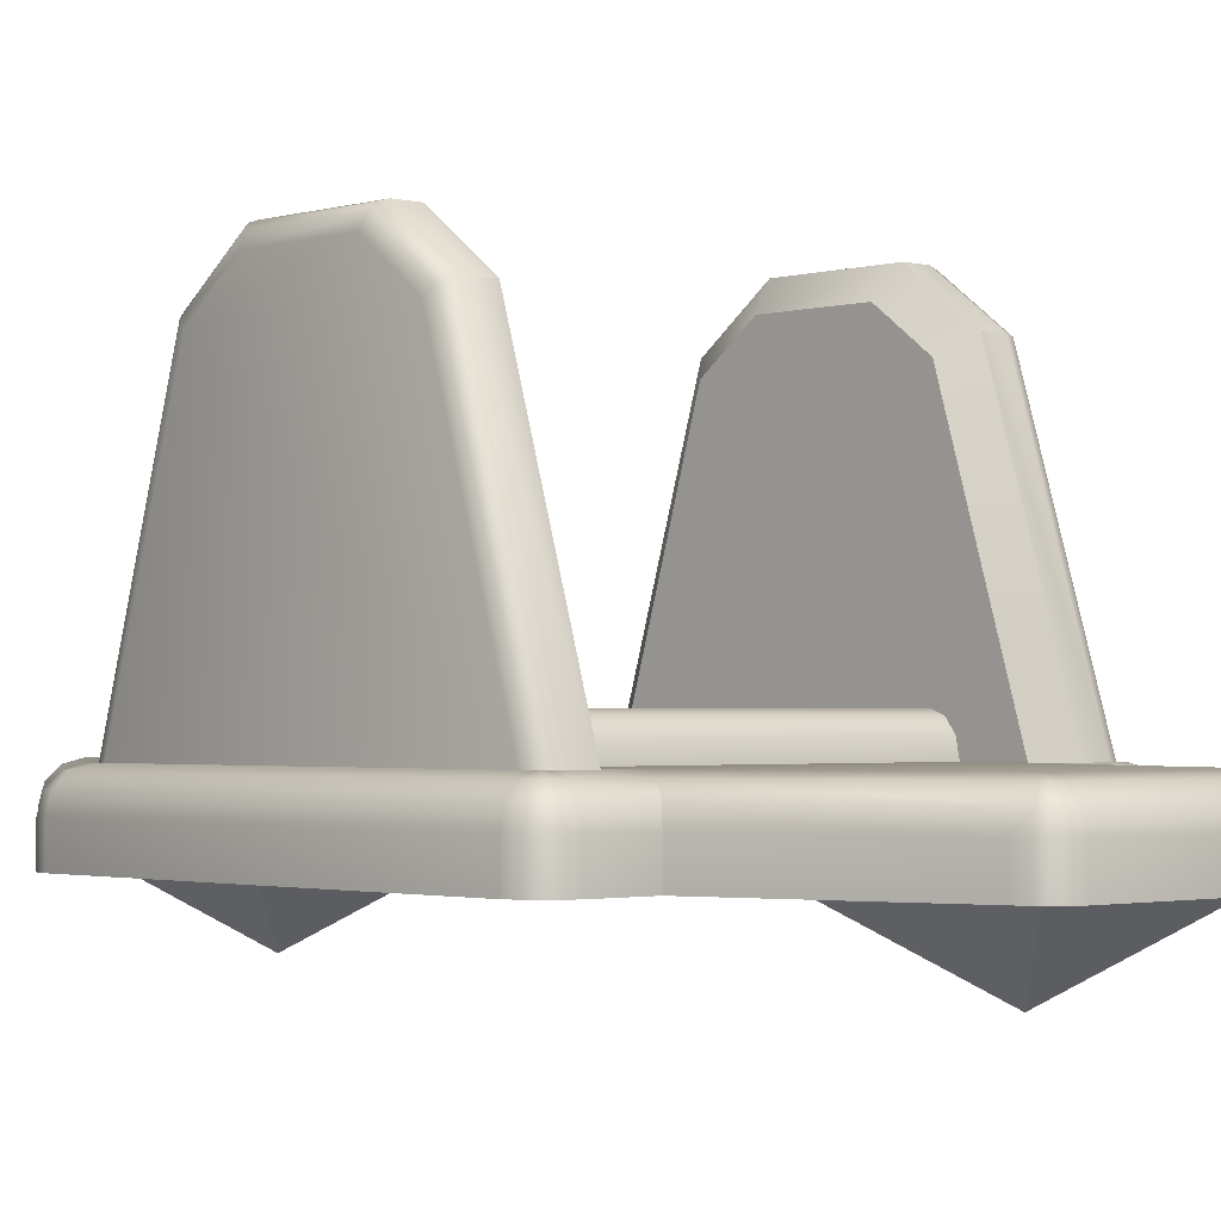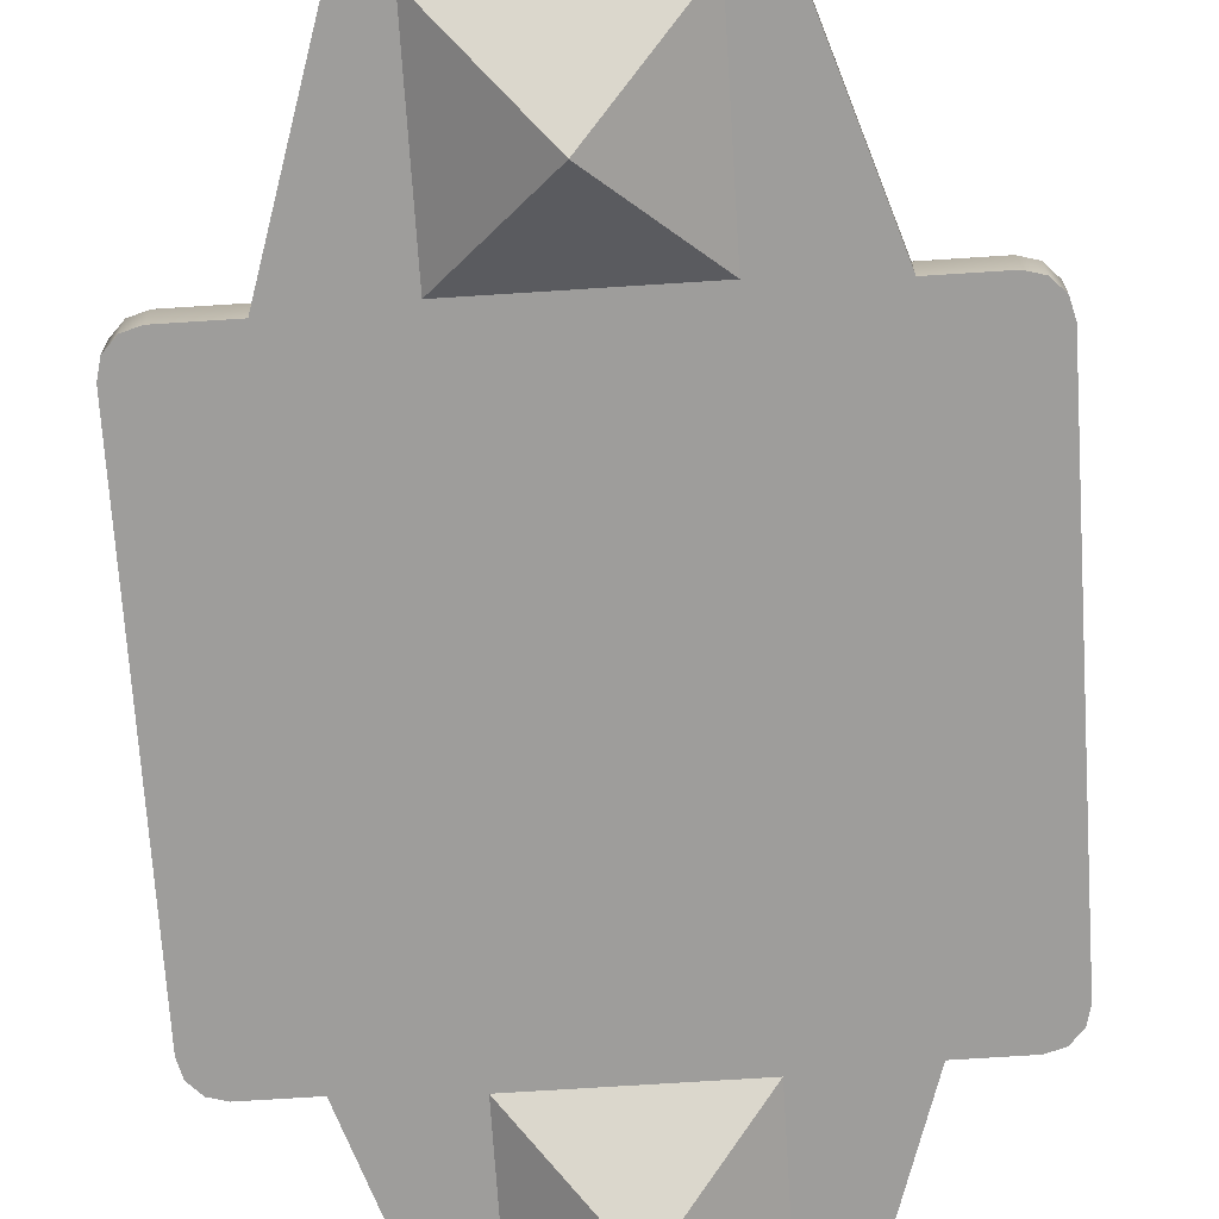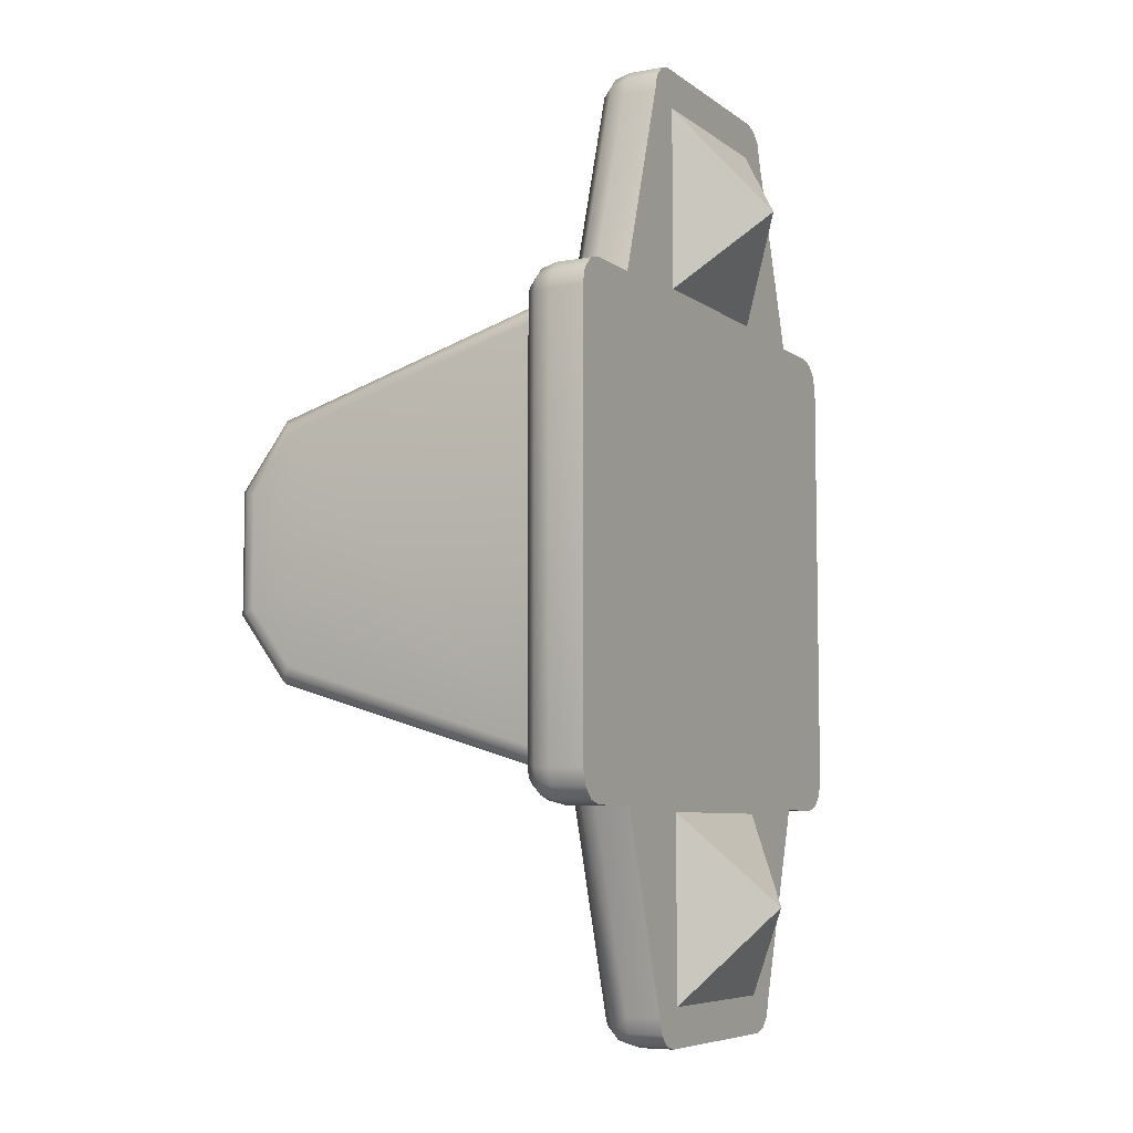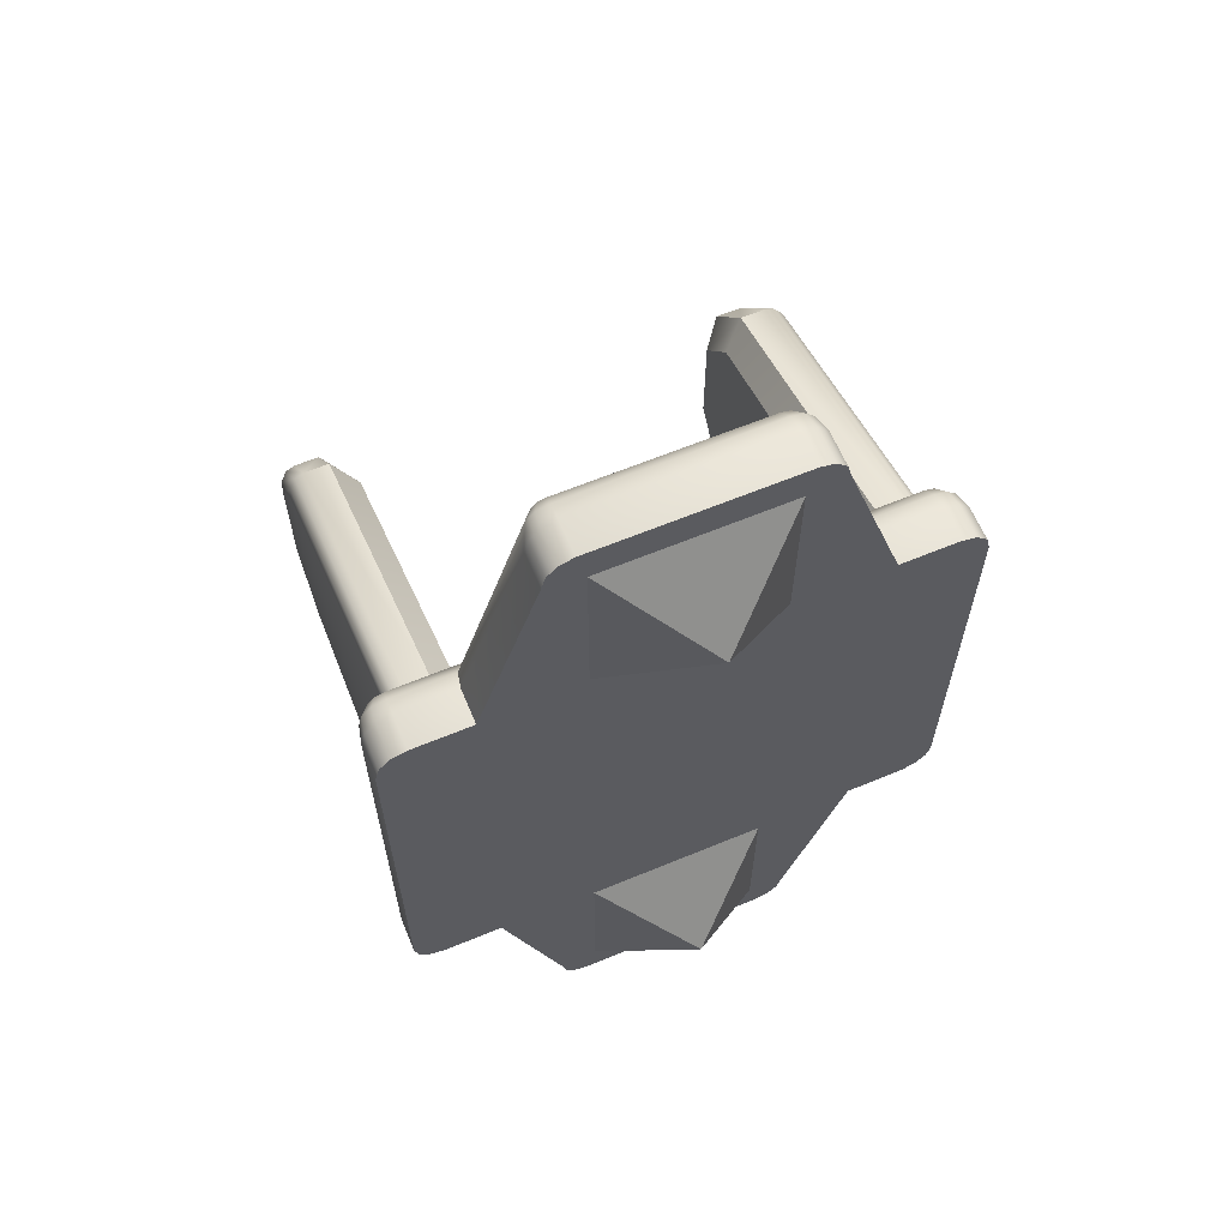
<metadata>
{"format":"obj","ext":"obj","renderer":"f3d","projection":"perspective","resolution":1024,"background":"white","views":[{"elev":-1.6,"azim":137.2,"up":"+Y"},{"elev":-70.4,"azim":-176.3,"up":"+Y"},{"elev":-6.9,"azim":-62.2,"up":"+Z"},{"elev":63.3,"azim":-22.7,"up":"+Z"}]}
</metadata>
<code>
o GT_Side_Thruster.002
v -0.132 -0.5 0.132
v -2.4e-05 -0.6 2.3e-05
v 0.132 -0.5 0.132
v -0.132 -0.5 -0.132
v 0.132 -0.5 -0.132
v -2.4e-05 -0.6 1
v 0.132 -0.5 1.132
v -0.132 -0.5 1.132
v 0.132 -0.5 0.868
v -0.132 -0.5 0.868
v -0.2687 0.04 0.4216
v -0.3009 0.08 0.4095
v -0.3009 0.006148 0.3109
v -0.2687 -0.01904 0.3428
v -0.2687 0.04 0.5784
v -0.3009 0.08 0.5905
v -0.2687 -0.4 0.2267
v -0.2687 -0.4 0.31
v -0.2687 -0.375 0.3151
v -0.2687 -0.3567 0.329
v -0.2687 -0.35 0.348
v -0.2687 -0.35 0.652
v -0.2687 -0.3567 0.671
v -0.2687 -0.375 0.6849
v -0.2687 -0.4 0.69
v -0.2687 -0.4 0.7733
v -0.2687 -0.01904 0.6572
v -0.3009 -0.4 0.1865
v -0.2432 -0.4 0.1865
v -0.1411 -0.4 -0.1396
v -0.1388 -0.4 -0.1403
v 0.1387 -0.4 -0.1403
v 0.141 -0.4 -0.1396
v 0.2431 -0.4 0.1865
v 0.3008 -0.4 0.1865
v 0.2686 -0.4 0.2267
v 0.2686 -0.4 0.31
v -0.2604 -0.4067 0.1628
v -0.3586 -0.4 0.1865
v -0.3616 -0.4067 0.1628
v -0.3375 -0.4 0.1865
v -0.3633 -0.4 0.1878
v -0.3645 -0.4005 0.1865
v -0.3754 -0.4067 0.1667
v -0.3645 -0.4 0.1928
v -0.3645 -0.4 0.215
v -0.3609 -0.4 0.2008
v -0.351 -0.4 0.1903
v -0.387 -0.4067 0.8104
v -0.387 -0.4067 0.1897
v -0.3645 -0.4 0.785
v -0.3645 -0.4 0.8073
v -0.4035 -0.425 0.8127
v -0.4035 -0.425 0.1874
v -0.4095 -0.45 0.8135
v -0.4095 -0.45 0.1865
v -0.4095 -0.5 0.8135
v -0.4095 -0.5 0.1865
v 0.4095 -0.5 0.8135
v 0.4095 -0.5 0.1865
v 0.4034 -0.5 0.1628
v 0.387 -0.5 0.1454
v 0.3645 -0.5 0.139
v 0.2776 -0.5 0.139
v 0.1866 -0.5 -0.1435
v 0.181 -0.5 -0.1656
v 0.1745 -0.5 -0.1725
v 0.1656 -0.5 -0.1819
v 0.1446 -0.5 -0.1878
v -0.1447 -0.5 -0.1878
v -0.1657 -0.5 -0.1819
v -0.1746 -0.5 -0.1725
v -0.1811 -0.5 -0.1656
v -0.1867 -0.5 -0.1435
v -0.2777 -0.5 0.139
v -0.3645 -0.5 0.139
v -0.387 -0.5 0.1454
v -0.4035 -0.5 0.1628
v -0.4035 -0.5 0.8373
v -0.387 -0.5 0.8547
v -0.3645 -0.5 0.861
v -0.2777 -0.5 0.861
v -0.1867 -0.5 1.144
v -0.1811 -0.5 1.166
v -0.1746 -0.5 1.173
v -0.1657 -0.5 1.182
v -0.1447 -0.5 1.188
v 0.1446 -0.5 1.188
v 0.1656 -0.5 1.182
v 0.1745 -0.5 1.173
v 0.181 -0.5 1.166
v 0.1866 -0.5 1.144
v 0.2776 -0.5 0.861
v 0.3645 -0.5 0.861
v 0.387 -0.5 0.8547
v 0.4034 -0.5 0.8373
v 0.4095 -0.45 0.8135
v 0.4095 -0.45 0.1865
v 0.4034 -0.425 0.8127
v 0.4034 -0.425 0.1874
v 0.387 -0.4067 0.8104
v 0.387 -0.4067 0.1897
v 0.3645 -0.4 0.785
v 0.3645 -0.4 0.215
v 0.3645 -0.4 0.1928
v 0.3645 -0.4 0.8073
v 0.3645 0.05 0.5814
v 0.3645 0.05 0.4186
v 0.3645 -0.01274 0.3348
v 0.3645 -0.01274 0.6652
v 0.3609 0.065 0.586
v 0.3609 0.065 0.4141
v 0.351 0.07598 0.5893
v 0.351 0.07598 0.4107
v 0.3375 0.08 0.5905
v 0.3375 0.08 0.4095
v 0.3008 0.08 0.5905
v 0.3008 0.08 0.4095
v 0.2686 0.04 0.5784
v 0.2686 0.04 0.4216
v 0.2686 -0.375 0.6849
v 0.2686 -0.3567 0.671
v 0.2686 -0.35 0.652
v 0.2686 -0.35 0.348
v 0.2686 -0.3567 0.329
v 0.2686 -0.375 0.3151
v 0.2686 -0.01904 0.3428
v 0.2686 -0.01904 0.6572
v 0.2686 -0.4 0.7733
v 0.2686 -0.4 0.69
v 0.3008 -0.4 0.8135
v 0.2431 -0.4 0.8135
v 0.141 -0.4 1.14
v 0.1387 -0.4 1.14
v -0.1388 -0.4 1.14
v -0.1411 -0.4 1.14
v -0.2432 -0.4 0.8135
v -0.3009 -0.4 0.8135
v 0.3008 0.006148 0.6892
v 0.3375 0.006148 0.6892
v 0.351 0.003617 0.686
v 0.3609 -0.003298 0.6772
v 0.3609 -0.4 0.7993
v 0.351 -0.4 0.8097
v 0.3375 -0.4 0.8135
v 0.3586 -0.4 0.8135
v 0.3632 -0.4 0.8122
v 0.3615 -0.4067 0.8373
v 0.2604 -0.4067 0.8373
v 0.3645 -0.4005 0.8135
v 0.3753 -0.4067 0.8334
v 0.3833 -0.4067 0.825
v 0.398 -0.425 0.834
v 0.3839 -0.425 0.849
v 0.4034 -0.45 0.8373
v 0.387 -0.45 0.8547
v 0.3645 -0.45 0.861
v 0.2776 -0.45 0.861
v 0.1866 -0.45 1.144
v 0.181 -0.45 1.166
v 0.1656 -0.45 1.182
v 0.1745 -0.45 1.173
v 0.1446 -0.45 1.188
v -0.1447 -0.45 1.188
v -0.1657 -0.45 1.182
v -0.1811 -0.45 1.166
v -0.1746 -0.45 1.173
v -0.1867 -0.45 1.144
v -0.2777 -0.45 0.861
v -0.3645 -0.45 0.861
v -0.387 -0.45 0.8547
v -0.4035 -0.45 0.8373
v -0.3981 -0.425 0.834
v -0.3833 -0.4067 0.825
v -0.3645 -0.4005 0.8135
v -0.3633 -0.4 0.8122
v -0.3754 -0.4067 0.8334
v -0.3839 -0.425 0.849
v -0.3616 -0.4067 0.8373
v -0.3637 -0.425 0.8547
v -0.3586 -0.4 0.8135
v -0.3375 -0.4 0.8135
v -0.351 -0.4 0.8097
v -0.3609 -0.4 0.7993
v -0.2604 -0.4067 0.8373
v -0.3009 0.006148 0.6892
v -0.3375 0.006148 0.6892
v -0.3375 0.08 0.5905
v -0.3375 0.08 0.4095
v -0.3375 0.006148 0.3109
v -0.351 0.07598 0.4107
v -0.351 0.003617 0.3141
v -0.351 0.07598 0.5893
v -0.351 0.003617 0.686
v -0.3609 -0.003298 0.6772
v -0.3645 -0.01274 0.6652
v -0.3645 -0.01274 0.3348
v -0.3645 0.05 0.4186
v -0.3645 0.05 0.5814
v -0.3609 -0.003298 0.3229
v -0.3609 0.065 0.4141
v -0.3609 0.065 0.586
v -0.1609 -0.4067 1.153
v -0.154 -0.4067 1.161
v -0.1587 -0.4067 1.156
v -0.1417 -0.4067 1.164
v 0.1417 -0.4067 1.164
v 0.1439 -0.425 1.181
v -0.1439 -0.425 1.181
v -0.1626 -0.425 1.176
v -0.1757 -0.425 1.162
v -0.1703 -0.425 1.168
v -0.2731 -0.425 0.8547
v 0.1625 -0.425 1.176
v 0.1756 -0.425 1.162
v 0.1703 -0.425 1.168
v 0.273 -0.425 0.8547
v 0.3637 -0.425 0.8547
v 0.1608 -0.4067 1.153
v 0.154 -0.4067 1.161
v 0.1586 -0.4067 1.156
v 0.3008 0.006148 0.3109
v 0.3375 -0.4 0.1865
v 0.3375 0.006148 0.3109
v 0.3615 -0.4067 0.1628
v 0.3586 -0.4 0.1865
v 0.2604 -0.4067 0.1628
v 0.3632 -0.4 0.1878
v 0.3753 -0.4067 0.1667
v 0.3645 -0.4005 0.1865
v 0.351 -0.4 0.1903
v 0.3609 -0.4 0.2008
v 0.3833 -0.4067 0.1751
v 0.398 -0.425 0.1661
v 0.3839 -0.425 0.1511
v 0.4034 -0.45 0.1628
v 0.387 -0.45 0.1454
v 0.3637 -0.425 0.1454
v 0.3645 -0.45 0.139
v 0.273 -0.425 0.1454
v 0.1756 -0.425 -0.1623
v 0.1608 -0.4067 -0.1533
v 0.154 -0.4067 -0.1606
v 0.1586 -0.4067 -0.1557
v 0.1417 -0.4067 -0.164
v -0.1417 -0.4067 -0.164
v -0.1439 -0.425 -0.1814
v 0.1439 -0.425 -0.1814
v -0.1447 -0.45 -0.1878
v 0.1446 -0.45 -0.1878
v 0.1656 -0.45 -0.1819
v 0.181 -0.45 -0.1656
v 0.1745 -0.45 -0.1725
v 0.1866 -0.45 -0.1435
v 0.2776 -0.45 0.139
v 0.1703 -0.425 -0.168
v 0.1625 -0.425 -0.1762
v -0.1657 -0.45 -0.1819
v -0.1811 -0.45 -0.1656
v -0.1746 -0.45 -0.1725
v -0.1867 -0.45 -0.1435
v -0.1757 -0.425 -0.1623
v -0.2731 -0.425 0.1454
v -0.2777 -0.45 0.139
v -0.3637 -0.425 0.1454
v -0.3645 -0.45 0.139
v -0.3839 -0.425 0.1511
v -0.387 -0.45 0.1454
v -0.3981 -0.425 0.1661
v -0.4035 -0.45 0.1628
v -0.3833 -0.4067 0.1751
v -0.1609 -0.4067 -0.1533
v -0.1703 -0.425 -0.168
v -0.1626 -0.425 -0.1762
v -0.154 -0.4067 -0.1606
v -0.1587 -0.4067 -0.1557
v 0.351 0.003617 0.3141
v 0.3609 -0.003298 0.3229
f 1 2 3
f 2 1 4
f 5 2 4
f 2 5 3
f 6 7 8
f 7 6 9
f 6 10 9
f 10 6 8
f 11 13 12
f 12 15 11
f 27 22 21
f 17 13 14
f 28 13 17
f 31 29 34
f 30 38 29
f 28 38 40
f 40 44 43
f 48 39 45
f 46 45 50
f 53 50 54
f 53 56 55
f 55 58 57
f 82 58 75
f 59 98 97
f 99 98 100
f 99 102 101
f 104 103 101
f 109 108 110
f 107 112 111
f 113 112 114
f 113 116 115
f 115 118 117
f 119 118 120
f 127 124 123
f 23 121 122
f 24 130 121
f 137 132 130
f 131 139 129
f 129 139 128
f 119 139 117
f 139 115 117
f 140 113 115
f 141 111 113
f 142 107 111
f 110 142 103
f 143 103 142
f 142 141 143
f 144 143 141
f 144 141 145
f 144 146 106
f 131 149 148
f 148 151 150
f 106 147 150
f 152 150 151
f 151 153 152
f 152 99 101
f 153 97 99
f 155 59 97
f 156 96 155
f 157 95 156
f 158 94 157
f 93 159 92
f 92 160 91
f 90 91 162
f 163 89 161
f 163 87 88
f 87 165 86
f 85 165 167
f 168 84 166
f 169 83 168
f 82 170 81
f 81 171 80
f 80 172 79
f 79 55 57
f 55 173 53
f 53 174 49
f 49 175 52
f 177 175 174
f 173 177 174
f 180 177 178
f 175 179 181
f 52 181 183
f 185 137 138
f 187 138 186
f 26 186 138
f 27 186 26
f 186 15 16
f 187 16 188
f 188 12 189
f 13 189 12
f 190 191 189
f 193 189 191
f 193 187 188
f 194 182 187
f 182 194 183
f 194 184 183
f 184 194 195
f 195 51 184
f 51 195 196
f 197 46 196
f 197 200 46
f 47 46 200
f 200 192 47
f 48 47 192
f 48 192 41
f 190 41 192
f 41 13 28
f 192 201 191
f 201 193 191
f 202 194 193
f 199 195 202
f 199 201 198
f 200 198 201
f 137 185 136
f 185 203 136
f 205 136 203
f 206 136 204
f 207 135 206
f 207 209 208
f 208 164 163
f 164 210 165
f 167 210 212
f 168 166 211
f 168 211 213
f 213 169 168
f 169 180 170
f 170 178 171
f 172 178 173
f 213 179 180
f 185 213 211
f 211 203 185
f 205 203 212
f 209 204 210
f 214 163 161
f 214 161 162
f 215 160 159
f 217 215 159
f 159 158 217
f 218 158 157
f 154 157 156
f 154 155 153
f 151 218 154
f 148 217 218
f 215 217 149
f 149 219 215
f 220 214 216
f 220 208 214
f 133 207 220
f 133 221 219
f 133 219 149
f 133 149 132
f 145 139 131
f 140 145 141
f 22 122 123
f 21 123 124
f 20 124 125
f 19 125 126
f 18 126 37
f 127 222 36
f 36 222 35
f 224 35 222
f 227 34 35
f 230 225 226
f 105 226 231
f 102 230 105
f 229 230 233
f 234 229 233
f 100 233 102
f 98 234 100
f 236 235 234
f 239 235 237
f 238 229 235
f 240 225 238
f 227 240 241
f 241 242 227
f 227 242 33
f 34 227 33
f 244 33 242
f 245 33 243
f 31 245 246
f 247 245 248
f 247 250 249
f 249 69 70
f 69 251 68
f 253 252 67
f 254 66 252
f 255 65 254
f 64 239 63
f 63 237 62
f 62 236 61
f 61 98 60
f 255 238 239
f 240 255 254
f 254 241 240
f 254 252 241
f 253 257 256
f 256 243 244
f 248 243 257
f 250 257 251
f 249 71 258
f 72 73 260
f 74 259 73
f 262 259 261
f 263 262 261
f 261 264 263
f 265 264 266
f 267 266 268
f 267 270 269
f 269 56 54
f 270 58 56
f 268 78 270
f 266 77 268
f 264 76 266
f 75 261 74
f 271 54 50
f 44 269 271
f 44 265 267
f 40 263 265
f 262 263 38
f 38 272 262
f 275 274 273
f 274 258 260
f 274 249 258
f 275 247 274
f 30 246 275
f 30 276 272
f 30 272 38
f 271 43 44
f 45 42 43
f 223 277 231
f 277 232 231
f 232 277 278
f 278 104 232
f 104 278 109
f 108 278 112
f 112 277 114
f 114 224 116
f 224 118 116
f 222 120 118
f 277 223 224
f 11 14 13
f 12 16 15
f 17 14 20
f 14 11 27
f 20 14 21
f 11 15 27
f 27 26 23
f 26 25 24
f 26 24 23
f 14 27 21
f 19 18 17
f 20 19 17
f 27 23 22
f 29 28 17
f 17 18 29
f 18 37 29
f 36 35 34
f 37 36 34
f 29 37 34
f 31 30 29
f 34 33 32
f 32 31 34
f 40 39 41
f 28 29 38
f 40 41 28
f 42 39 43
f 39 40 43
f 42 45 39
f 45 46 47
f 45 47 48
f 41 39 48
f 50 49 51
f 49 52 51
f 51 46 50
f 53 49 50
f 53 54 56
f 55 56 58
f 60 59 93
f 59 96 94
f 93 59 94
f 96 95 94
f 61 60 63
f 63 62 61
f 64 63 60
f 60 93 64
f 92 91 90
f 93 92 82
f 64 93 82
f 92 90 88
f 90 89 88
f 88 87 92
f 87 86 85
f 85 84 83
f 82 81 57
f 81 80 79
f 85 83 87
f 83 82 92
f 67 66 65
f 65 64 75
f 87 83 92
f 81 79 57
f 57 58 82
f 58 78 76
f 78 77 76
f 76 75 58
f 74 73 72
f 75 74 65
f 74 72 70
f 72 71 70
f 70 69 65
f 69 68 67
f 65 69 67
f 64 82 75
f 74 70 65
f 59 60 98
f 99 97 98
f 99 100 102
f 103 106 101
f 101 102 104
f 102 105 104
f 108 107 110
f 110 103 104
f 104 109 110
f 107 108 112
f 113 111 112
f 113 114 116
f 115 116 118
f 119 117 118
f 121 130 129
f 129 128 122
f 128 119 127
f 122 128 123
f 119 120 127
f 127 36 125
f 36 37 126
f 36 126 125
f 128 127 123
f 122 121 129
f 127 125 124
f 23 24 121
f 24 25 130
f 26 138 137
f 137 136 135
f 135 134 132
f 134 133 132
f 132 131 129
f 25 26 137
f 137 135 132
f 132 129 130
f 130 25 137
f 119 128 139
f 139 140 115
f 140 141 113
f 141 142 111
f 142 110 107
f 147 106 146
f 106 103 143
f 106 143 144
f 145 146 144
f 148 146 145
f 131 132 149
f 148 145 131
f 147 146 150
f 146 148 150
f 150 152 101
f 101 106 150
f 151 154 153
f 152 153 99
f 153 155 97
f 155 96 59
f 156 95 96
f 157 94 95
f 158 93 94
f 93 158 159
f 92 159 160
f 91 160 162
f 162 161 89
f 89 90 162
f 163 88 89
f 163 164 87
f 87 164 165
f 166 84 85
f 85 86 165
f 167 166 85
f 168 83 84
f 169 82 83
f 82 169 170
f 81 170 171
f 80 171 172
f 79 172 55
f 55 172 173
f 53 173 174
f 174 175 49
f 175 176 52
f 173 178 177
f 180 179 177
f 181 176 175
f 175 177 179
f 184 51 52
f 52 176 181
f 181 182 183
f 183 184 52
f 181 179 182
f 179 185 138
f 182 179 138
f 187 182 138
f 186 27 15
f 187 186 16
f 188 16 12
f 13 190 189
f 190 192 191
f 193 188 189
f 193 194 187
f 46 51 196
f 196 199 198
f 198 197 196
f 41 190 13
f 192 200 201
f 201 202 193
f 202 195 194
f 199 196 195
f 199 202 201
f 200 197 198
f 205 204 136
f 206 135 136
f 207 134 135
f 207 206 209
f 208 209 164
f 164 209 210
f 211 166 167
f 167 165 210
f 212 211 167
f 169 213 180
f 170 180 178
f 172 171 178
f 213 185 179
f 203 211 212
f 212 210 204
f 204 205 212
f 209 206 204
f 214 208 163
f 160 215 162
f 215 216 162
f 216 214 162
f 218 217 158
f 154 218 157
f 154 156 155
f 151 148 218
f 148 149 217
f 215 219 216
f 219 221 216
f 221 220 216
f 220 207 208
f 133 134 207
f 133 220 221
f 145 140 139
f 22 23 122
f 21 22 123
f 20 21 124
f 19 20 125
f 18 19 126
f 224 223 35
f 226 225 223
f 225 227 35
f 223 225 35
f 226 228 230
f 230 229 225
f 232 104 105
f 105 228 226
f 226 223 231
f 231 232 105
f 233 230 102
f 230 228 105
f 234 235 229
f 100 234 233
f 98 236 234
f 236 237 235
f 239 238 235
f 238 225 229
f 240 227 225
f 244 243 33
f 245 32 33
f 31 32 245
f 247 246 245
f 247 248 250
f 249 250 69
f 69 250 251
f 252 66 67
f 67 68 253
f 68 251 253
f 254 65 66
f 255 64 65
f 64 255 239
f 63 239 237
f 62 237 236
f 61 236 98
f 255 240 238
f 241 252 253
f 253 251 257
f 256 241 253
f 242 241 256
f 256 257 243
f 244 242 256
f 248 245 243
f 250 248 257
f 249 70 71
f 73 259 260
f 260 258 71
f 71 72 260
f 74 261 259
f 265 263 264
f 267 265 266
f 267 268 270
f 269 270 56
f 270 78 58
f 268 77 78
f 266 76 77
f 264 75 76
f 75 264 261
f 271 269 54
f 44 267 269
f 44 40 265
f 40 38 263
f 262 272 273
f 272 276 273
f 276 275 273
f 259 262 260
f 262 273 260
f 273 274 260
f 274 247 249
f 275 246 247
f 30 31 246
f 30 275 276
f 43 271 50
f 50 45 43
f 108 109 278
f 112 278 277
f 114 277 224
f 224 222 118
f 222 127 120

</code>
